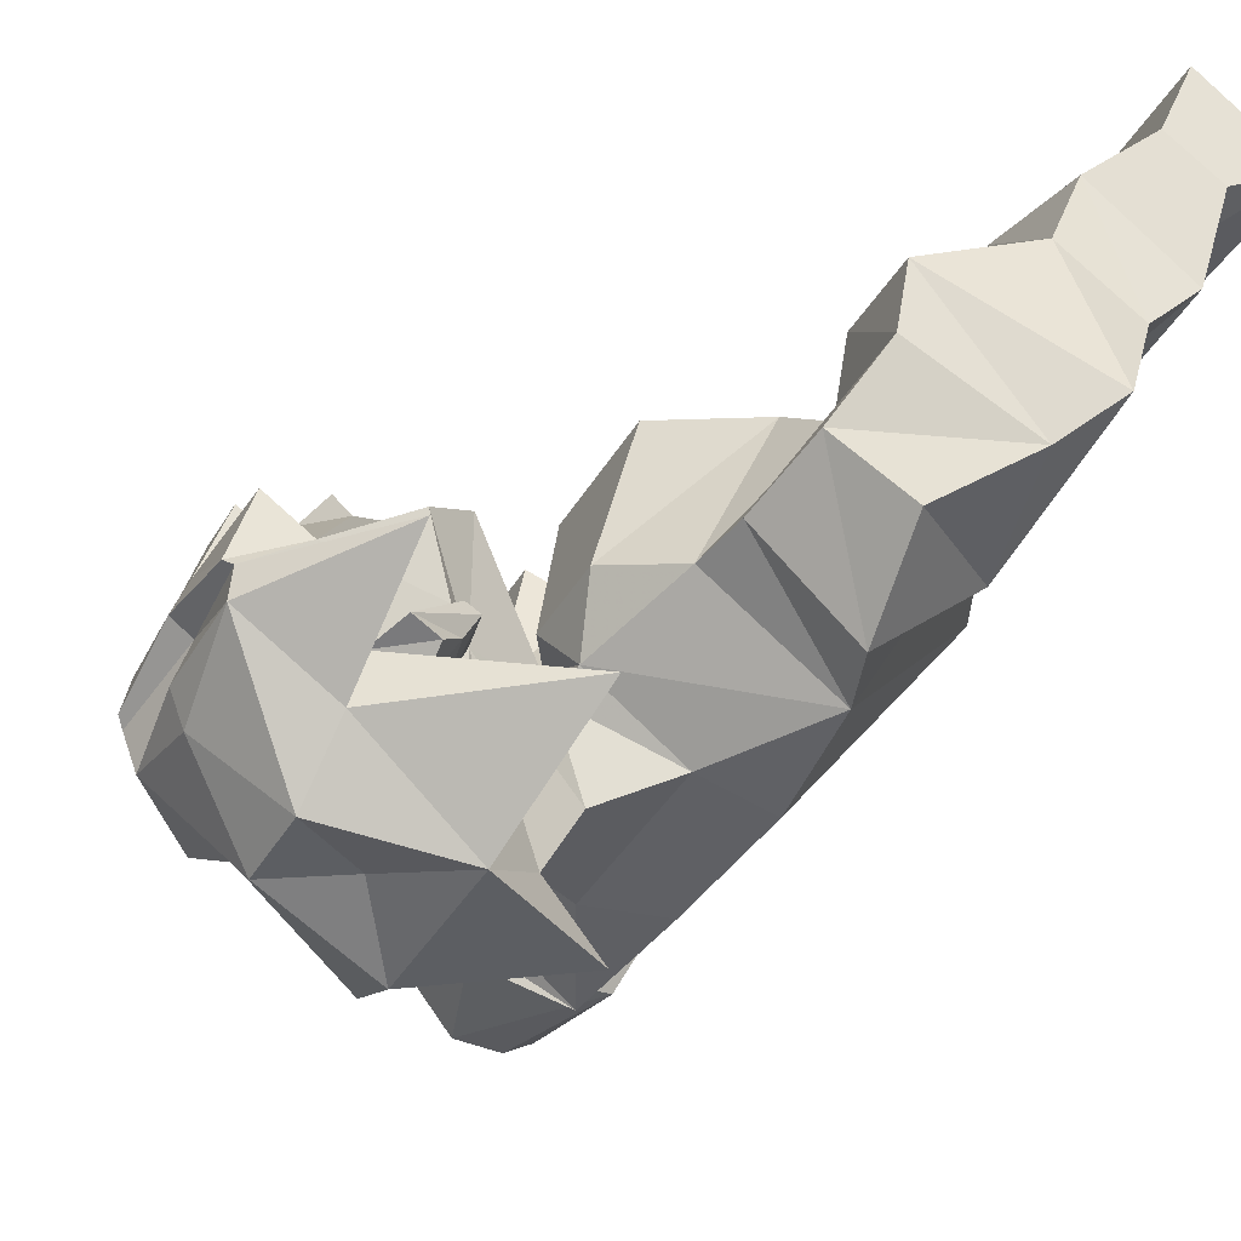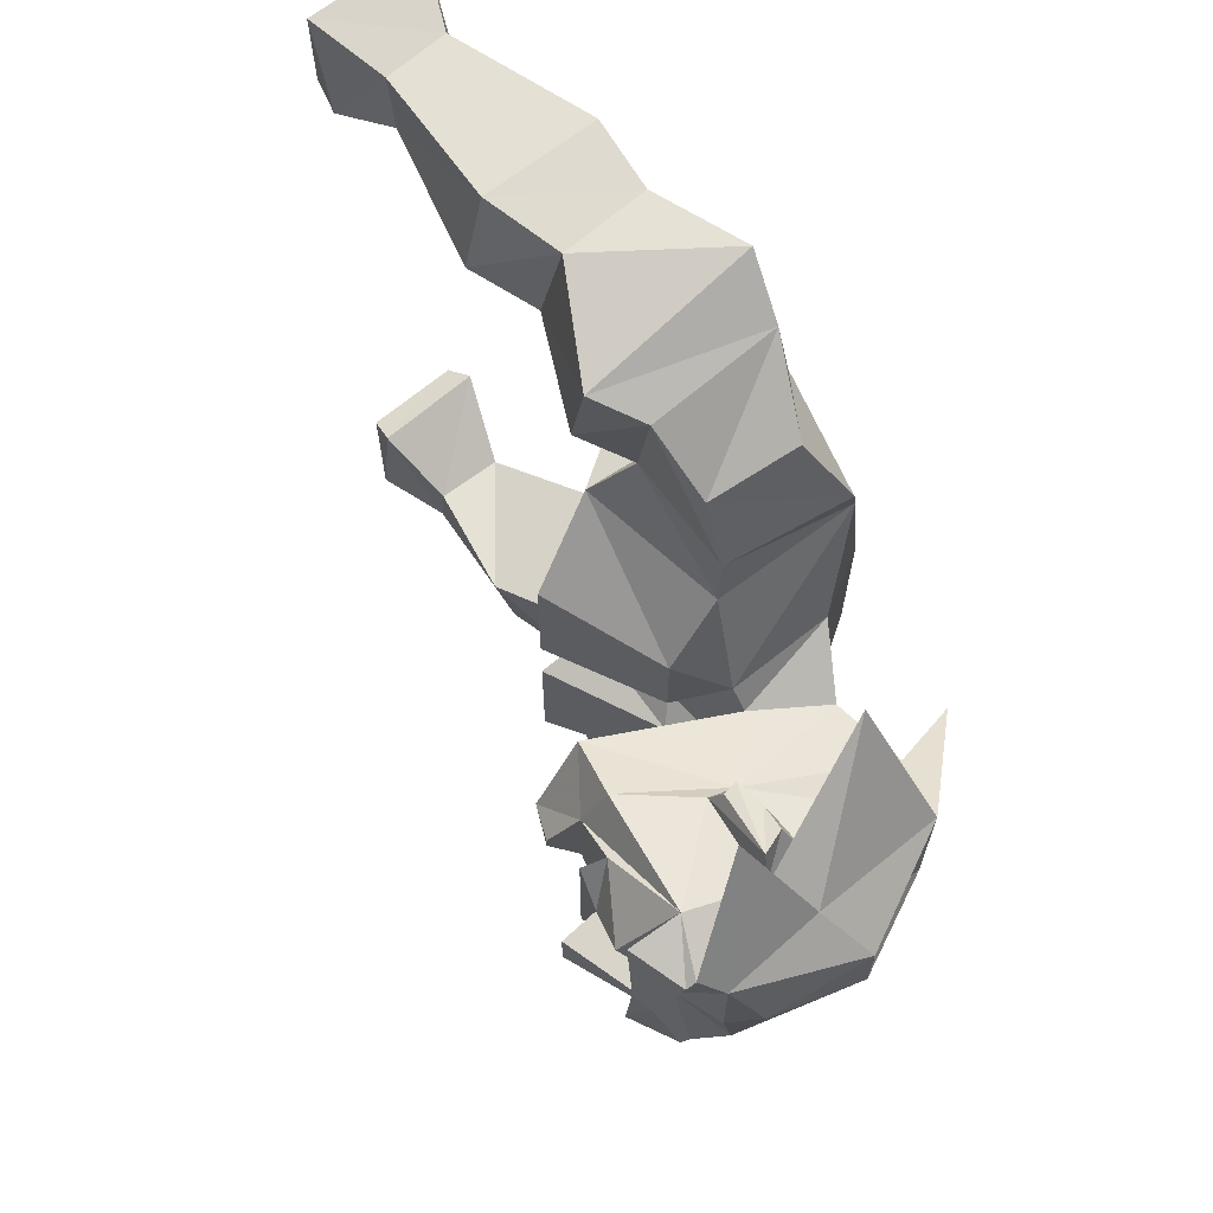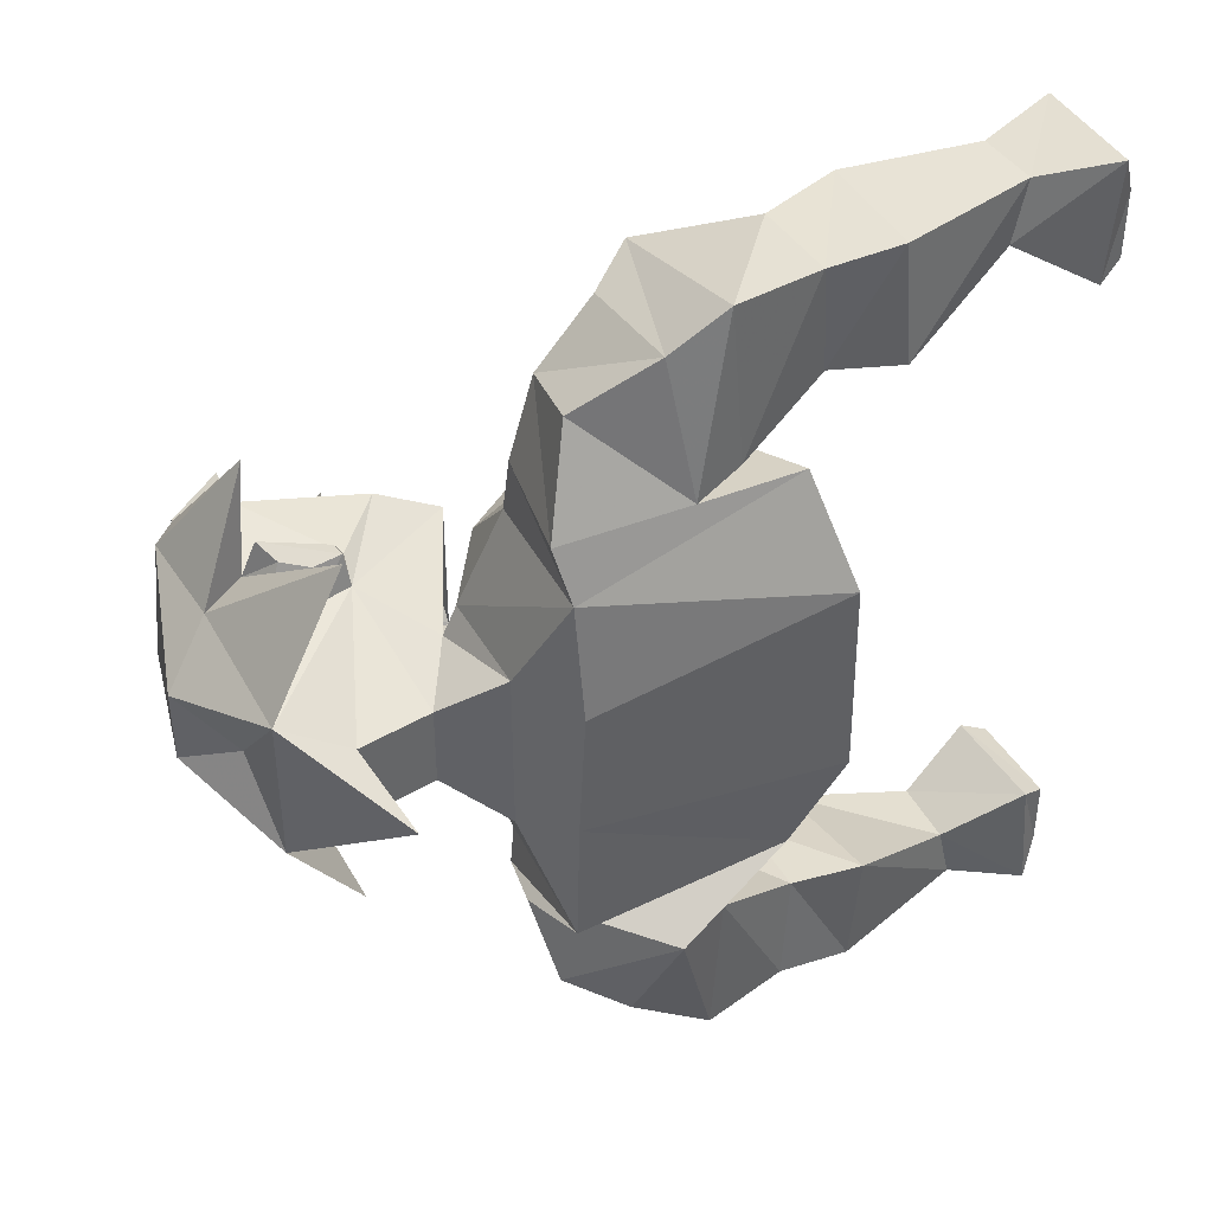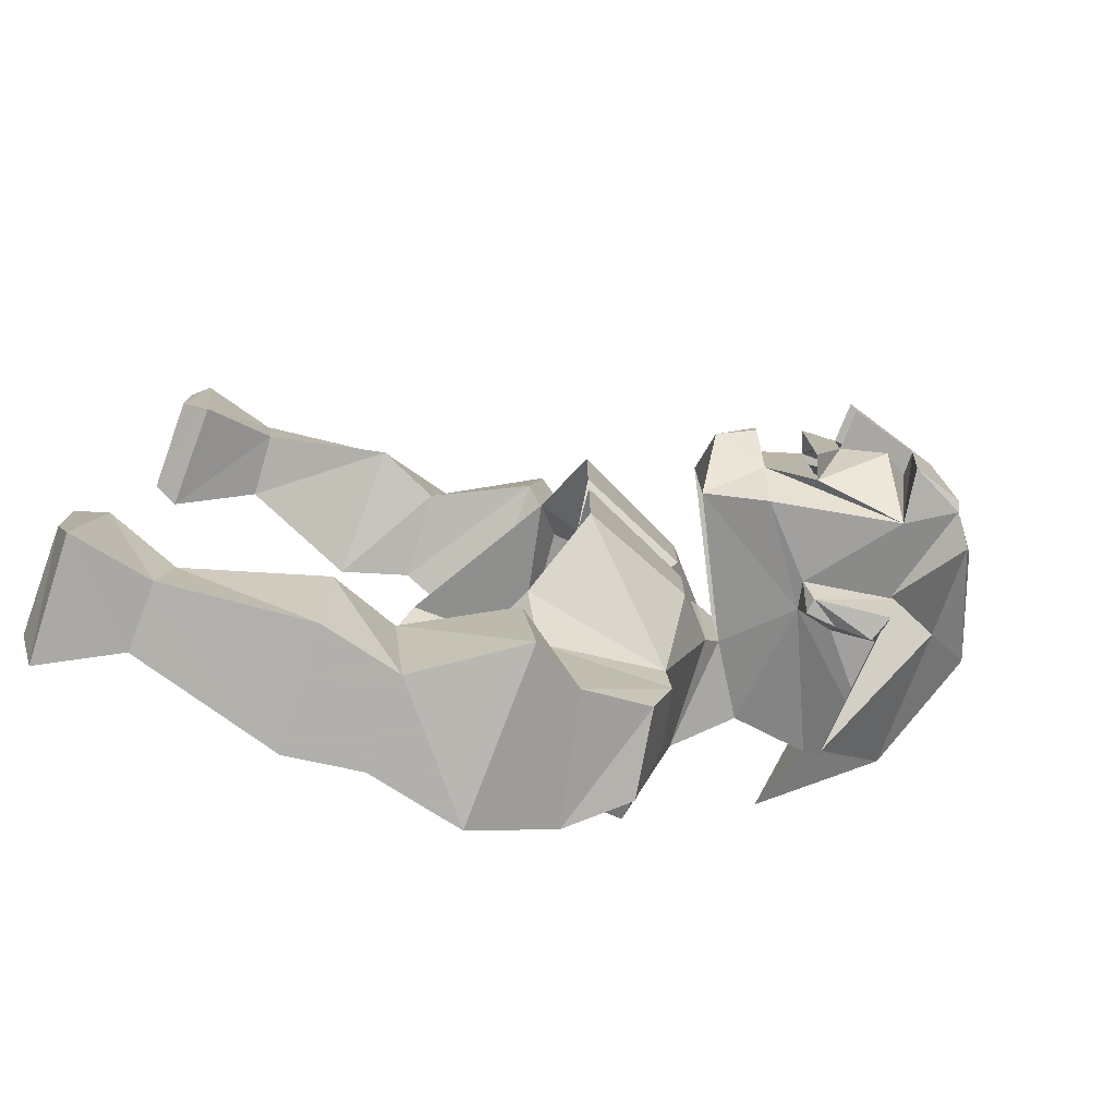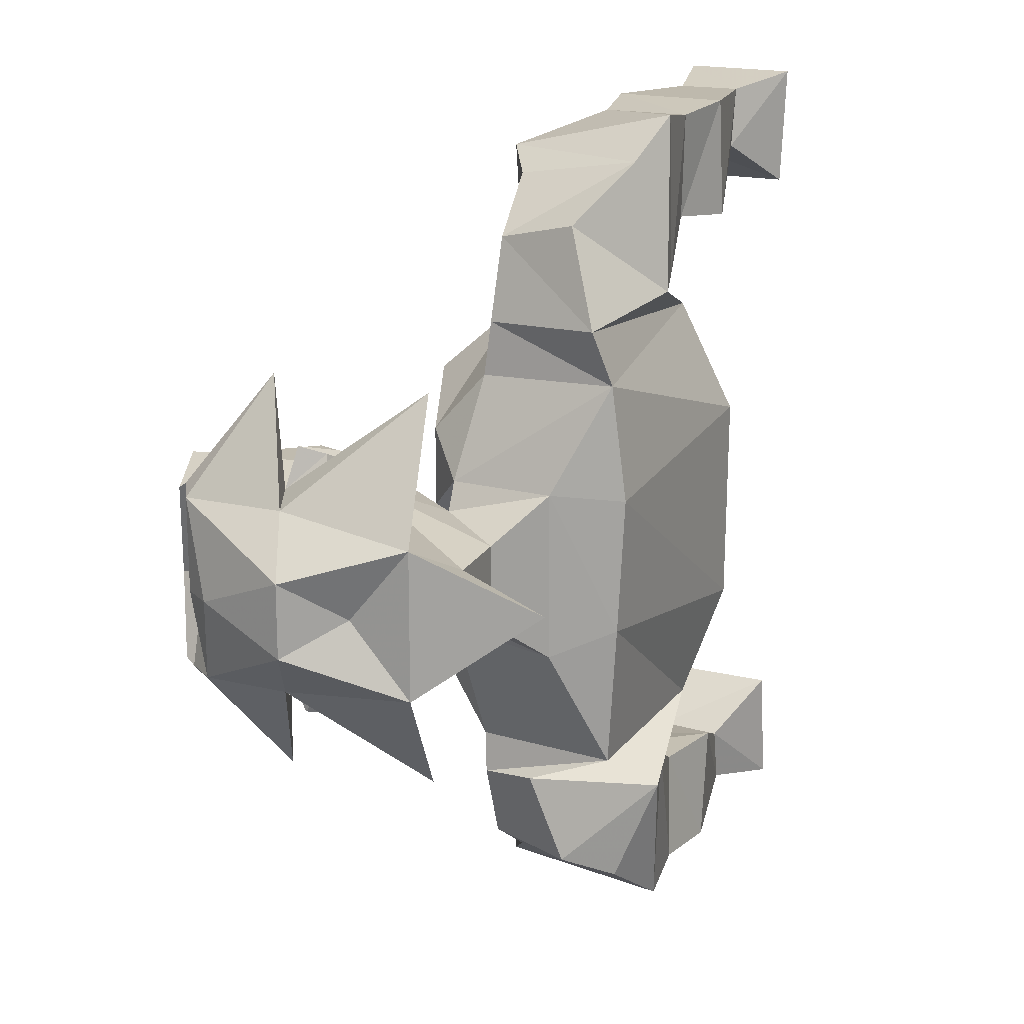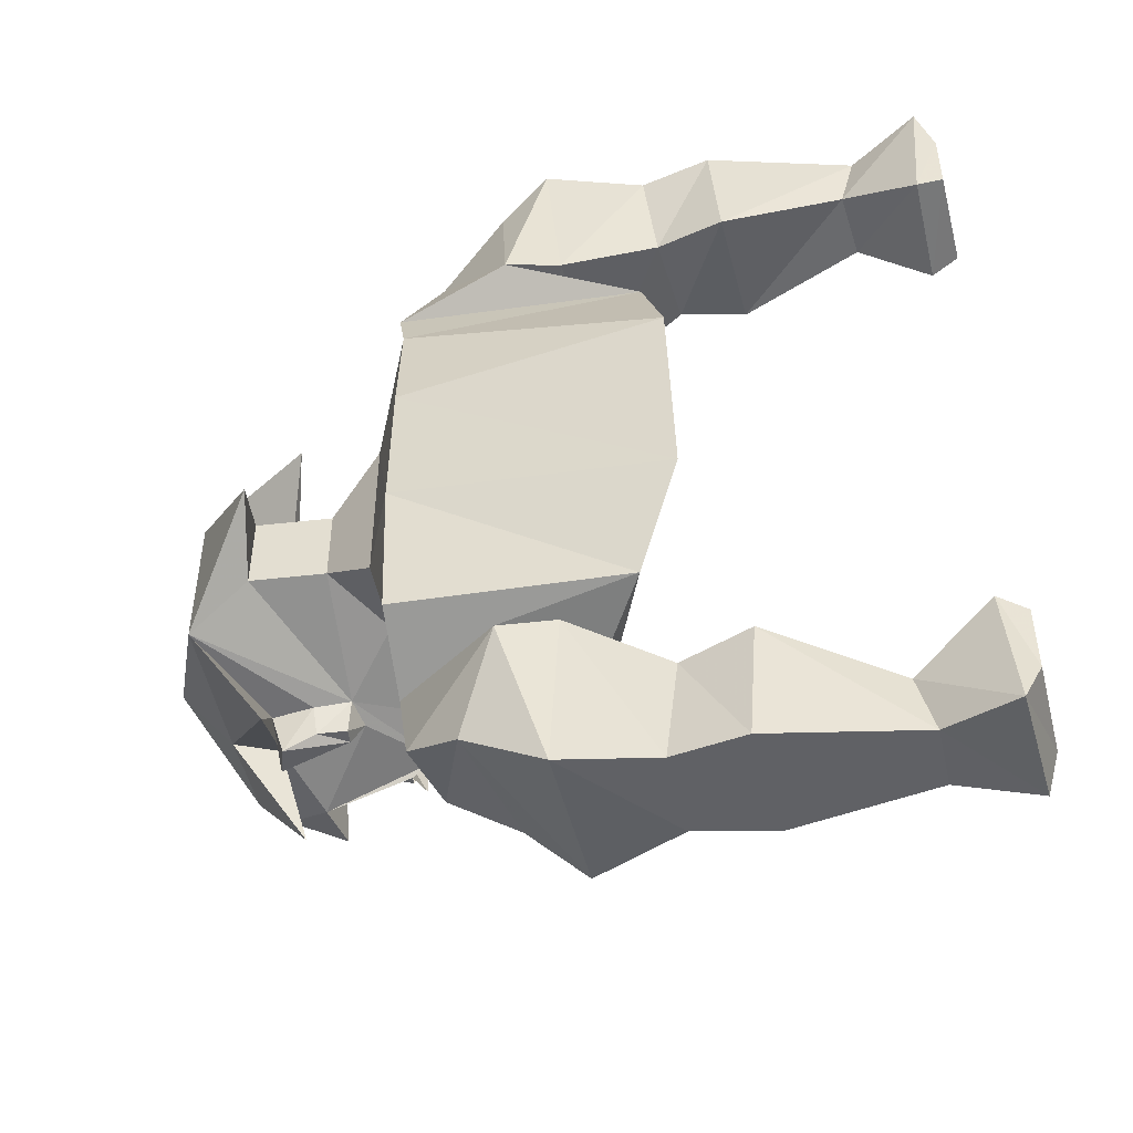
<metadata>
{"format":"obj","ext":"obj","renderer":"f3d","projection":"perspective","resolution":1024,"background":"white","views":[{"elev":-42.2,"azim":-28.6,"up":"+Y"},{"elev":67.1,"azim":-73.6,"up":"+Z"},{"elev":42.0,"azim":27.9,"up":"+Z"},{"elev":-78.4,"azim":-143.1,"up":"+Z"},{"elev":17.6,"azim":-6.8,"up":"+Z"},{"elev":-49.0,"azim":70.6,"up":"+Z"}]}
</metadata>
<code>
v 1.516 -0.2422 0.05469
v 1.516 -0.2422 -0.1406
v 1.594 -0.25 -0.1094
v 1.602 -0.25 0.04688
v 1.586 -0.2422 0.1797
v 1.414 -0.1719 0.05469
v 1.406 -0.1875 0.02344
v 1.445 -0.2734 0.007812
v 1.445 -0.2734 -0.08594
v 1.406 -0.1875 -0.1016
v 1.414 -0.1719 -0.125
v 1.453 -0.1406 -0.2734
v 1.586 -0.2422 -0.2734
v 1.719 -0.01562 -0.2812
v 1.773 0.007812 -0.1562
v 1.773 0 0.08594
v 1.711 0 0.2188
v 1.562 -0.2422 0.2422
v 1.461 -0.1406 0.2344
v 1.453 -0.1406 0.1719
v 1.398 -0.1094 0.1016
v 1.398 -0.1094 0.007812
v 1.43 -0.1016 -0.03906
v 1.398 -0.1094 -0.07031
v 1.469 -0.007812 -0.03906
v 1.422 0.03125 -0.0625
v 1.398 -0.1094 -0.1641
v 1.422 0.03125 -0.2109
v 1.516 0.01562 -0.2812
v 1.531 -0.02344 -0.3438
v 1.453 -0.1484 -0.3203
v 1.5 -0.1953 -0.3125
v 1.664 -0.1484 -0.3516
v 1.508 0.007812 0.2188
v 1.422 0.03125 0.1406
v 1.523 -0.03906 0.2734
v 1.664 -0.1484 0.2656
v 1.547 -0.1875 0.3516
v 1.477 -0.1172 0.3281
v 1.508 -0.05469 0.3906
v 1.422 0.03125 0
v 1.711 0.02344 0.3203
v 1.773 0.07812 0.3125
v 1.766 0.07031 0.4531
v 1.711 0.007812 0.4453
v 1.68 -0.08594 0.2734
v 1.516 0.02344 0.3125
v 1.625 0.08594 0.3281
v 1.641 0.1641 0.3438
v 1.812 0.2188 0.375
v 1.82 0.2344 0.4453
v 1.758 0.2734 0.4453
v 1.656 0.1484 0.4531
v 1.625 0.0625 0.4453
v 1.672 -0.1016 0.4609
v 1.508 0.007812 0.4141
v 1.75 0.2656 0.375
v 1.891 0.2734 0.3203
v 1.898 0.2812 0.4609
v 1.789 0.3594 0.4609
v 1.781 0.3438 0.3203
v 1.898 0.3047 0.3359
v 1.898 0.3047 0.4141
v 1.805 0.3672 0.4141
v 1.805 0.3672 0.3359
v 1.625 -0.1406 0.4141
v 1.508 -0.0625 -0.4609
v 1.469 -0.1328 -0.4062
v 1.516 0.02344 -0.3828
v 1.508 0.007812 -0.5
v 1.609 -0.1641 -0.4609
v 1.539 -0.1953 -0.4219
v 1.711 0.007812 -0.5234
v 1.711 0.02344 -0.3906
v 1.68 -0.08594 -0.3359
v 1.672 -0.09375 -0.5234
v 1.625 0.0625 -0.5234
v 1.656 0.1484 -0.5234
v 1.766 0.07031 -0.5234
v 1.773 0.07812 -0.3828
v 1.625 0.08594 -0.3984
v 1.641 0.1641 -0.4141
v 1.75 0.2656 -0.4453
v 1.758 0.2734 -0.5156
v 1.82 0.2344 -0.5156
v 1.812 0.2188 -0.4453
v 1.891 0.2734 -0.3906
v 1.781 0.3438 -0.3906
v 1.789 0.3594 -0.5312
v 1.898 0.2812 -0.5312
v 1.898 0.3047 -0.4844
v 1.898 0.3047 -0.4062
v 1.805 0.3672 -0.4062
v 1.805 0.3672 -0.4844
v 1.164 -0.1875 -0.1641
v 1.133 -0.1719 -0.03906
v 1.133 -0.1328 -0.07812
v 1.211 -0.1016 -0.125
v 1.25 -0.0625 -0.08594
v 1.266 -0.08594 -0.1406
v 1.289 -0.1797 -0.1406
v 1.219 -0.2578 -0.1406
v 1.109 -0.2188 -0.1406
v 1.117 -0.1484 -0.1562
v 1.109 -0.1562 -0.03906
v 1.133 -0.07812 -0.05469
v 1.172 -0.1016 -0.05469
v 1.195 -0.07812 -0.125
v 1.172 -0.1016 0
v 1.195 -0.07812 0.04688
v 1.211 -0.1016 0.05469
v 1.133 -0.1328 0.02344
v 1.164 -0.1875 0.1016
v 1.25 -0.0625 0.02344
v 1.234 -0.03125 -0.03906
v 1.273 -0.007812 -0.03906
v 1.32 -0.03906 -0.1172
v 1.312 -0.2031 -0.1328
v 1.305 -0.2031 -0.1719
v 1.289 -0.1953 -0.1719
v 1.234 -0.2578 -0.1875
v 1.266 -0.2812 -0.1406
v 1.375 -0.3125 -0.2578
v 1.211 -0.3125 -0.1406
v 1.219 -0.2188 -0.2656
v 1.125 -0.2578 -0.1406
v 1.125 -0.1953 -0.03906
v 1.102 -0.2109 -0.1328
v 1.102 -0.1797 -0.03906
v 1.109 -0.1562 -0.01562
v 1.133 -0.07812 0
v 1.133 -0.1719 -0.01562
v 1.117 -0.1484 0.09375
v 1.102 -0.2109 0.07031
v 1.109 -0.2188 0.07812
v 1.219 -0.2578 0.07812
v 1.289 -0.1797 0.07812
v 1.266 -0.08594 0.07812
v 1.32 -0.03906 0.04688
v 1.234 -0.03125 -0.02344
v 1.203 -0.375 -0.07812
v 1.125 -0.2891 -0.03906
v 1.109 -0.25 -0.03906
v 1.109 -0.25 0.07031
v 1.344 -0.3984 -0.125
v 1.297 -0.2422 -0.1406
v 1.406 -0.3516 -0.08594
v 1.492 -0.3828 -0.03906
v 1.344 -0.3984 0.04688
v 1.281 -0.3672 -0.03906
v 1.406 -0.3516 0.007812
v 1.312 -0.2031 0.0625
v 1.297 -0.2422 0.0625
v 1.266 -0.2812 0.07812
v 1.375 -0.3047 0.1953
v 1.211 -0.3125 0.07031
v 1.203 -0.375 0.007812
v 1.289 -0.1953 0.1016
v 1.305 -0.2031 0.1016
v 1.289 -0.2344 0.1016
v 1.266 -0.2578 0.1172
v 1.211 -0.2266 0.2031
v 1.266 -0.2656 -0.1875
v 1.289 -0.2344 -0.1719
v 1.234 -0.25 0.125
f 1 2 3
f 1 3 4
f 1 4 5
f 1 5 6
f 1 6 7
f 1 7 8
f 1 8 9
f 1 9 2
f 2 9 10
f 2 10 11
f 2 11 12
f 2 12 13
f 2 13 3
f 3 13 14
f 3 14 15
f 3 15 4
f 4 15 16
f 4 16 5
f 5 16 17
f 5 17 18
f 5 18 19
f 5 19 20
f 5 20 6
f 6 20 21
f 6 21 22
f 6 22 23
f 6 23 11
f 6 11 10
f 6 10 7
f 24 11 23
f 24 23 25
f 24 25 26
f 24 26 27
f 24 27 11
f 11 27 12
f 12 27 28
f 12 28 29
f 12 29 30
f 12 30 31
f 12 31 13
f 13 31 32
f 13 32 14
f 14 32 33
f 14 33 30
f 14 30 29
f 34 35 21
f 34 21 20
f 34 20 36
f 34 36 37
f 34 37 17
f 17 37 18
f 18 37 38
f 18 38 39
f 18 39 19
f 19 39 40
f 19 40 36
f 19 36 20
f 35 41 22
f 35 22 21
f 41 25 23
f 41 23 22
f 26 28 27
f 42 45 46
f 42 46 47
f 42 47 48
f 45 54 55
f 45 55 46
f 46 55 37
f 46 37 36
f 46 36 47
f 47 36 40
f 47 40 56
f 47 56 48
f 48 56 54
f 50 57 58
f 50 58 59
f 50 59 51
f 51 59 60
f 51 60 52
f 52 60 61
f 52 61 57
f 57 61 58
f 58 61 62
f 58 62 63
f 58 63 59
f 59 63 64
f 59 64 60
f 60 64 65
f 60 65 61
f 61 65 62
f 62 65 64
f 62 64 63
f 37 66 38
f 38 66 39
f 39 66 40
f 40 66 56
f 56 66 55
f 56 55 54
f 55 66 37
f 67 68 31
f 67 31 30
f 67 30 69
f 67 69 70
f 67 70 71
f 67 71 68
f 68 71 72
f 68 72 32
f 68 32 31
f 72 71 33
f 72 33 32
f 73 74 75
f 73 75 76
f 73 76 77
f 74 81 69
f 74 69 75
f 75 69 30
f 75 30 33
f 75 33 76
f 76 33 71
f 76 71 70
f 76 70 77
f 77 70 81
f 81 70 69
f 83 86 87
f 83 87 88
f 83 88 84
f 84 88 89
f 84 89 85
f 85 89 90
f 85 90 86
f 86 90 87
f 87 90 91
f 87 91 92
f 87 92 88
f 88 92 93
f 88 93 89
f 89 93 94
f 89 94 90
f 90 94 91
f 91 94 92
f 92 94 93
f 95 97 98
f 95 98 99
f 95 99 100
f 95 100 101
f 95 101 102
f 95 102 103
f 95 103 104
f 95 104 105
f 95 105 96
f 96 105 106
f 96 106 107
f 96 107 97
f 97 107 98
f 98 107 108
f 108 107 109
f 108 109 110
f 110 109 111
f 111 109 112
f 111 112 113
f 111 113 114
f 99 115 116
f 99 116 117
f 99 117 100
f 100 117 118
f 100 118 101
f 101 118 119
f 101 119 120
f 101 120 102
f 102 120 121
f 102 121 122
f 103 127 128
f 103 128 104
f 104 128 129
f 104 129 105
f 105 129 130
f 105 130 131
f 105 131 106
f 113 132 133
f 113 133 134
f 113 134 135
f 113 135 136
f 113 136 137
f 113 137 138
f 113 138 114
f 114 138 139
f 114 139 116
f 114 116 140
f 115 140 116
f 127 135 129
f 127 129 128
f 145 122 146
f 145 146 118
f 145 118 147
f 149 151 152
f 149 152 153
f 149 153 154
f 151 147 8
f 151 8 152
f 152 8 7
f 152 7 139
f 152 139 138
f 152 138 137
f 152 137 158
f 152 158 159
f 152 159 153
f 153 159 160
f 153 160 154
f 154 160 161
f 154 161 136
f 10 118 117
f 118 10 9
f 118 9 147
f 147 9 8
f 139 117 116
f 121 163 122
f 122 163 146
f 146 163 164
f 146 164 118
f 118 164 119
f 119 164 120
f 120 164 163
f 120 163 121
f 136 161 165
f 136 165 137
f 137 165 158
f 158 165 159
f 159 165 160
f 160 165 161
f 132 112 109
f 132 109 130
f 132 130 133
f 133 130 134
f 134 130 129
f 134 129 135
f 130 109 131
f 42 43 44
f 42 44 45
f 42 48 43
f 43 48 49
f 43 49 50
f 43 50 51
f 43 51 44
f 44 51 52
f 44 52 53
f 44 53 45
f 45 53 54
f 48 54 49
f 49 54 53
f 49 53 57
f 49 57 50
f 52 57 53
f 73 77 78
f 73 78 79
f 73 79 74
f 74 79 80
f 74 80 81
f 77 81 82
f 77 82 78
f 78 82 83
f 78 83 84
f 78 84 79
f 79 84 85
f 79 85 80
f 80 85 86
f 80 86 82
f 80 82 81
f 86 83 82
f 95 96 97
f 112 132 113
f 111 114 98
f 98 114 99
f 99 114 115
f 114 140 115
f 102 122 123
f 102 123 124
f 102 124 125
f 102 125 103
f 103 125 126
f 103 126 127
f 126 125 124
f 126 124 141
f 126 141 142
f 126 142 143
f 126 143 127
f 127 143 144
f 127 144 135
f 145 123 122
f 145 147 148
f 145 148 149
f 145 149 150
f 145 150 141
f 145 141 124
f 145 124 123
f 149 148 151
f 149 154 155
f 149 155 156
f 149 156 157
f 149 157 150
f 150 157 141
f 141 157 142
f 142 157 144
f 142 144 143
f 151 148 147
f 154 136 155
f 155 136 156
f 156 136 162
f 156 162 144
f 156 144 157
f 144 162 135
f 135 162 136
f 136 156 154
f 122 124 102

</code>
